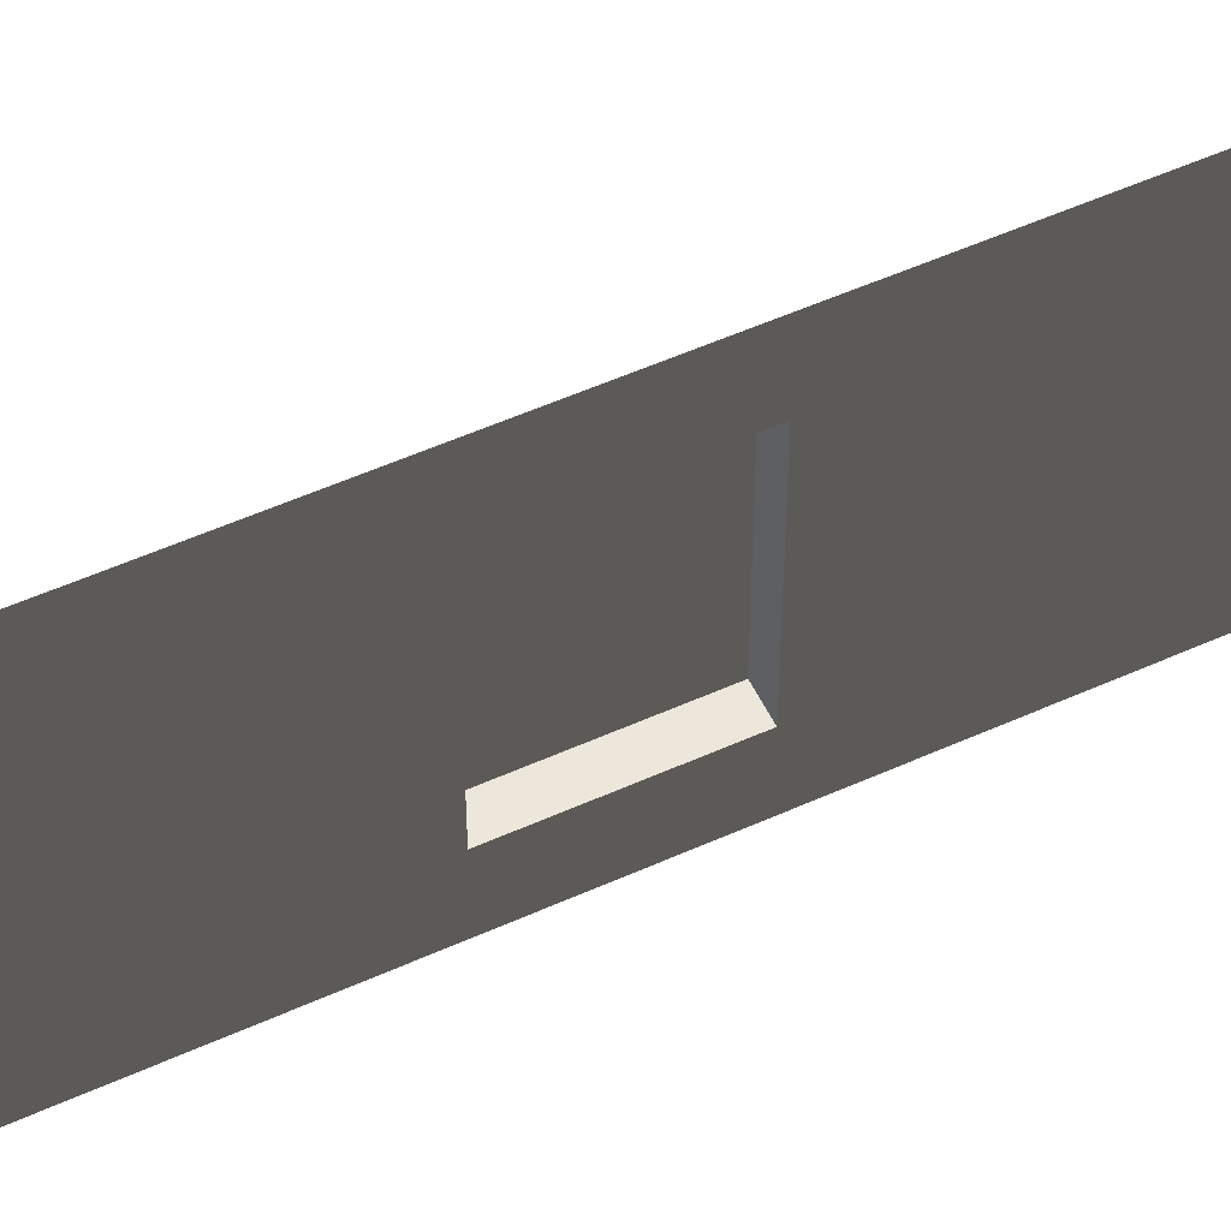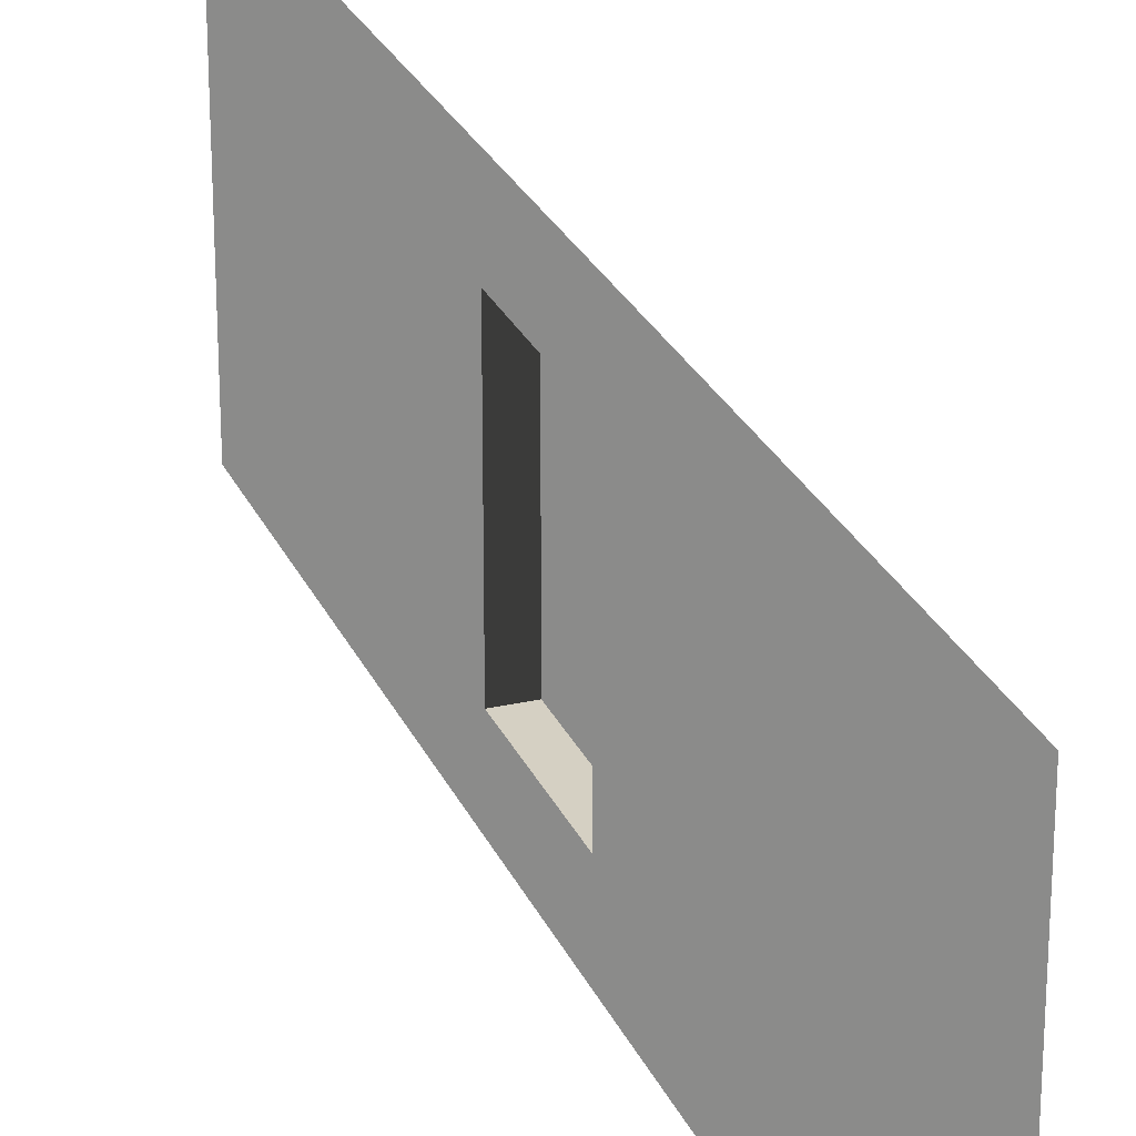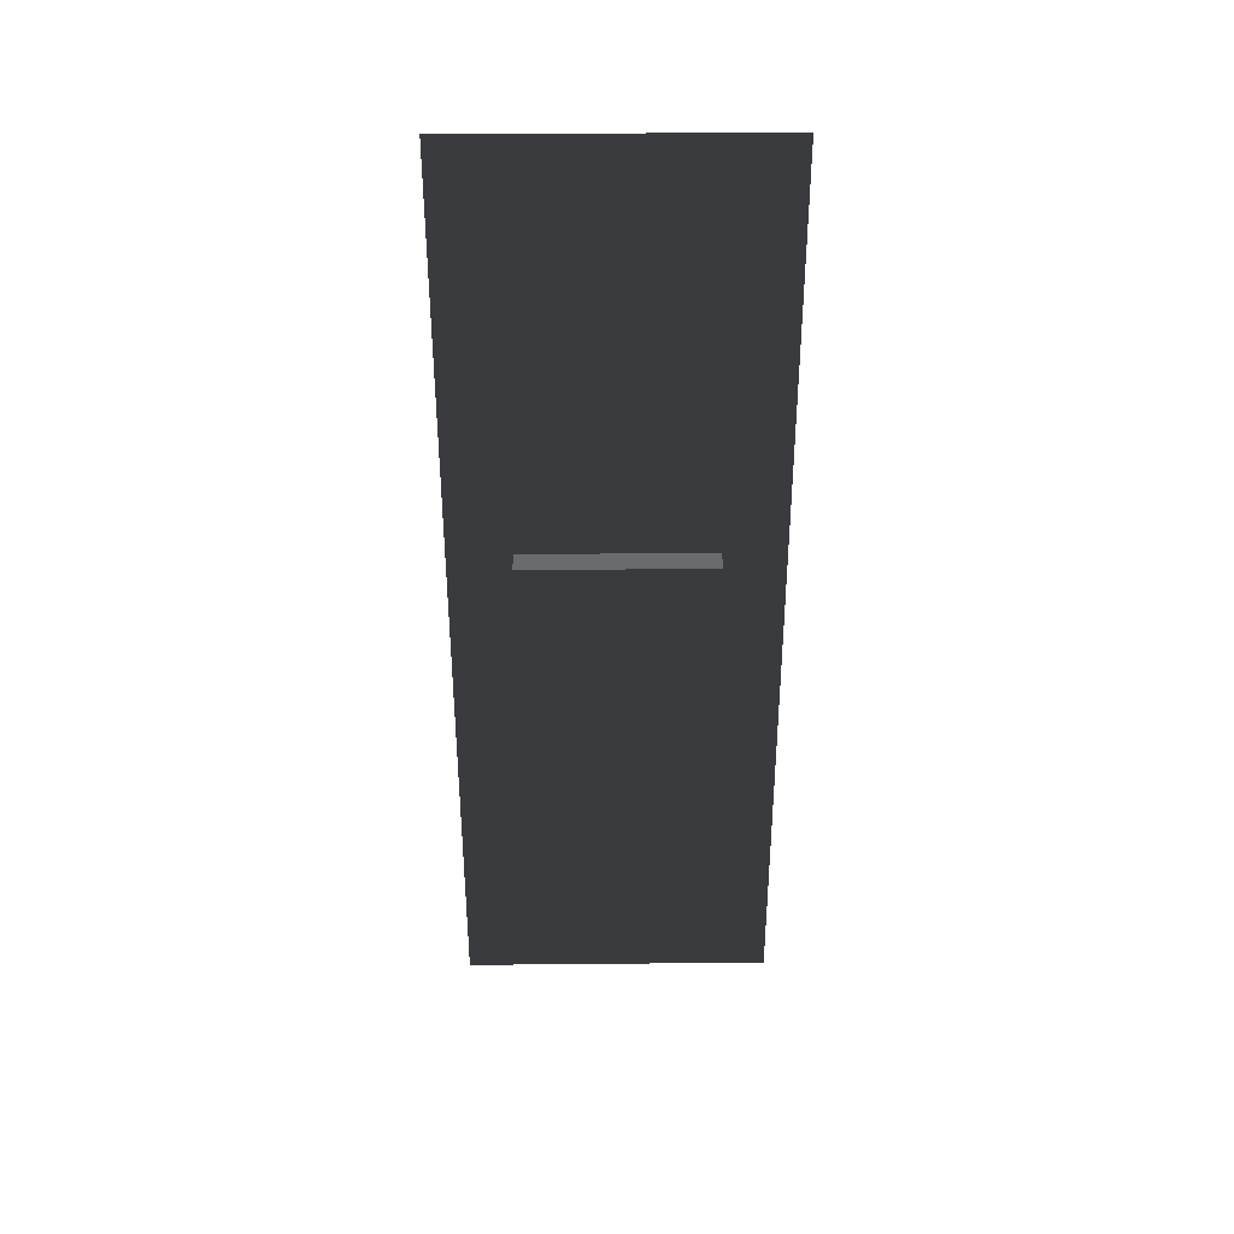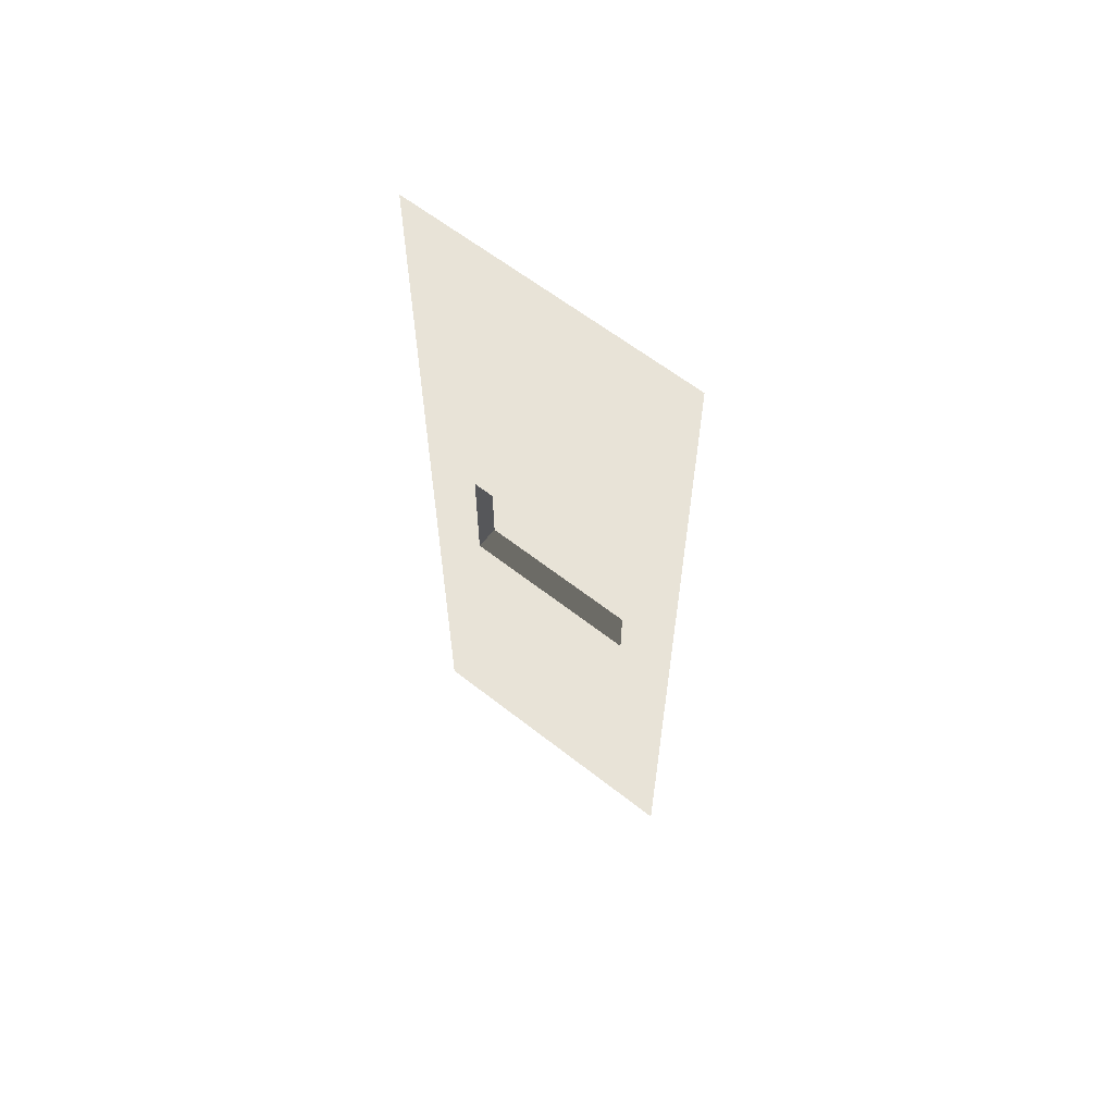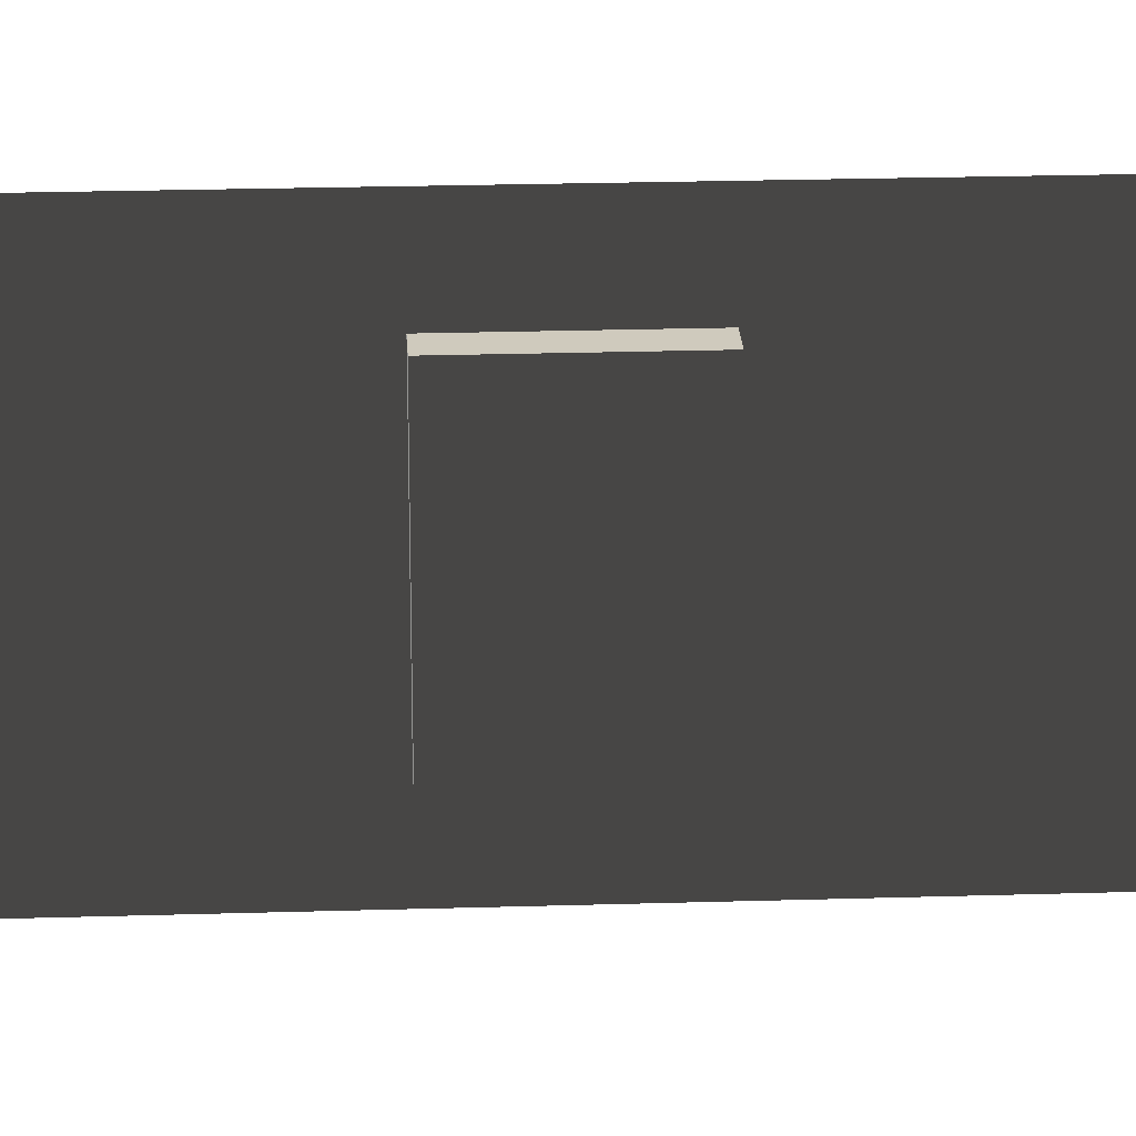
<metadata>
{"format":"obj","ext":"obj","renderer":"f3d","projection":"perspective","resolution":1024,"background":"white","views":[{"elev":54.0,"azim":-115.6,"up":"+Y"},{"elev":26.0,"azim":-19.8,"up":"+Y"},{"elev":36.6,"azim":89.3,"up":"+Z"},{"elev":61.8,"azim":-51.4,"up":"+Z"},{"elev":22.9,"azim":87.0,"up":"+Y"}]}
</metadata>
<code>
v 0.001612 157.5 157.5
v 9.686e-05 1.594e-19 -0.001204
v 9.687e-05 157.5 -0.02221
v 0.001462 -0.0003004 157.5
v 12.58 31.23 267.8
v 12.58 127 202.1
v 12.58 127 267.8
v 12.58 31.23 202.1
v 0.001066 127 267.8
v 12.58 31.23 267.8
v 12.58 127 267.8
v 0.001066 31.23 267.8
v 0.001066 31.23 267.8
v 12.58 31.23 202.1
v 12.58 31.23 267.8
v 0.001273 31.23 202.1
v 0.001273 31.23 202.1
v 12.58 127 202.1
v 12.58 31.23 202.1
v 0.001273 127 202.1
v 0.001273 127 202.1
v 12.58 127 267.8
v 12.58 127 202.1
v 0.001066 127 267.8
v 0.0008882 157.5 472.4
v 0.000274 -0.0001502 315
v 0.0005744 157.5 314.9
v 0.0007381 -0.0001502 472.4
v 0.001612 157.5 157.5
v 0.001273 31.23 202.1
v 0.001462 -0.0003004 157.5
v 0.000274 -0.0001502 315
v 0.001273 127 202.1
v 0.001066 31.23 267.8
v 0.001066 127 267.8
v 0.0005744 157.5 314.9
g B6_BricksWall3x_7165_3
f 1 3 2
f 2 4 1
f 5 7 6
f 6 8 5
f 9 11 10
f 10 12 9
f 13 15 14
f 14 16 13
f 17 19 18
f 18 20 17
f 21 23 22
f 22 24 21
f 25 27 26
f 26 28 25
f 29 31 30
f 30 31 32
f 30 33 29
f 32 34 30
f 29 33 35
f 35 34 32
f 35 36 29
f 32 36 35

</code>
